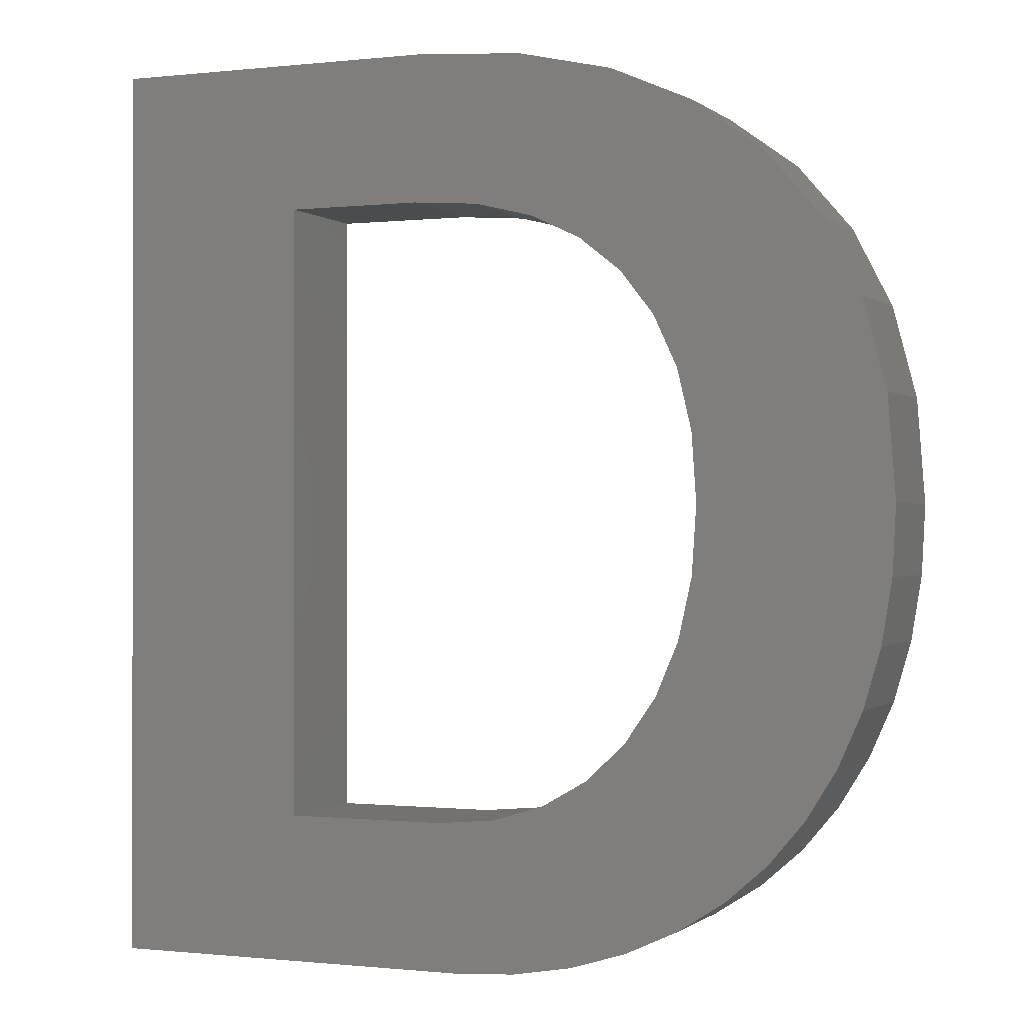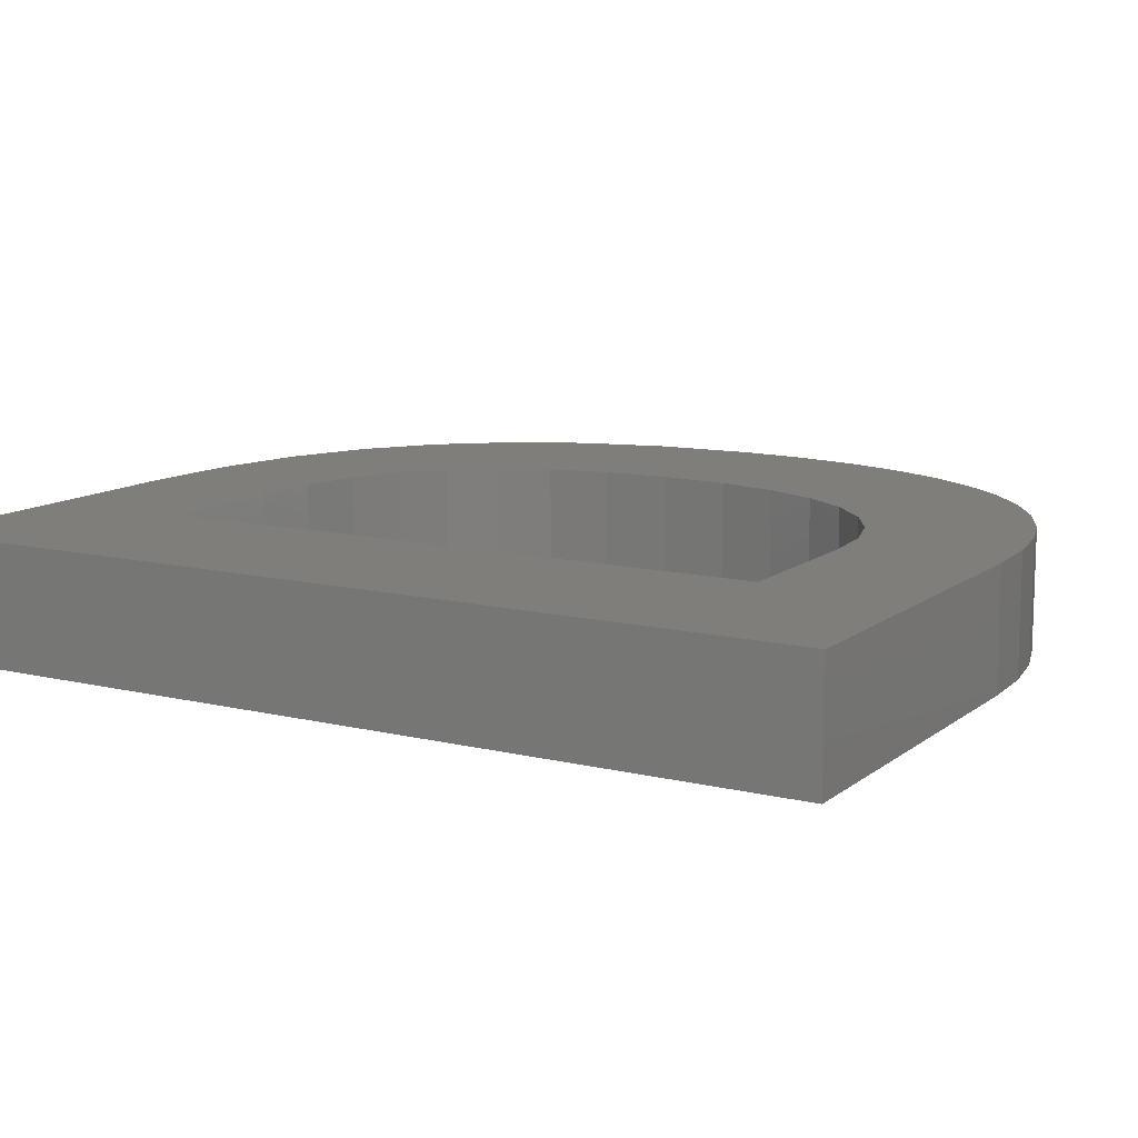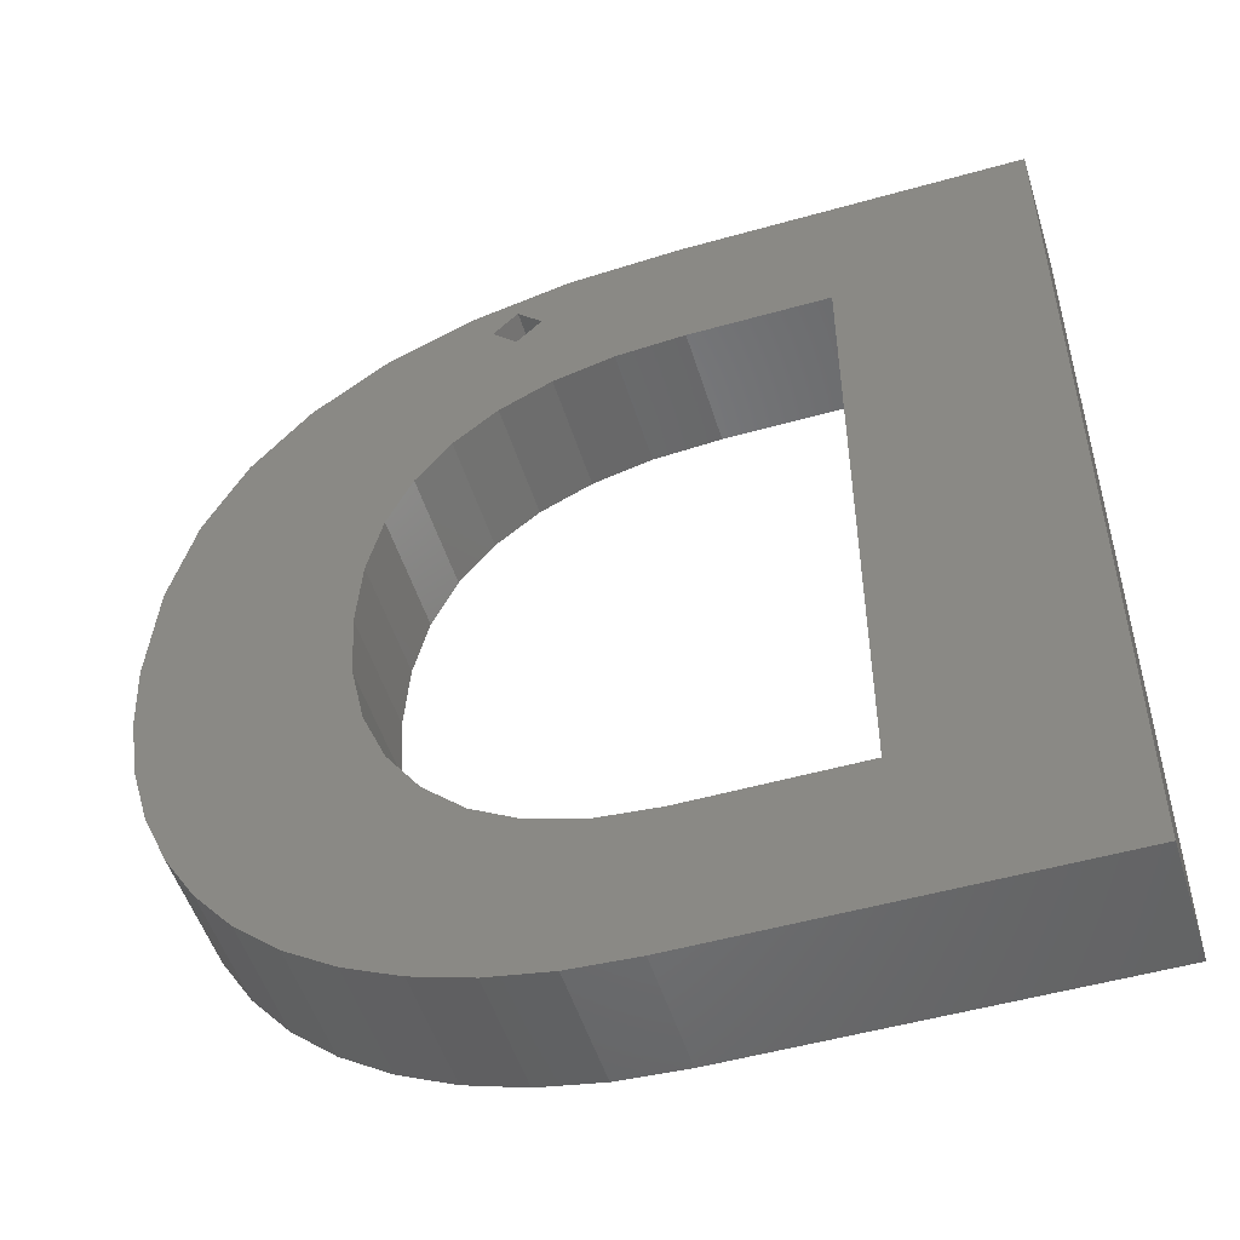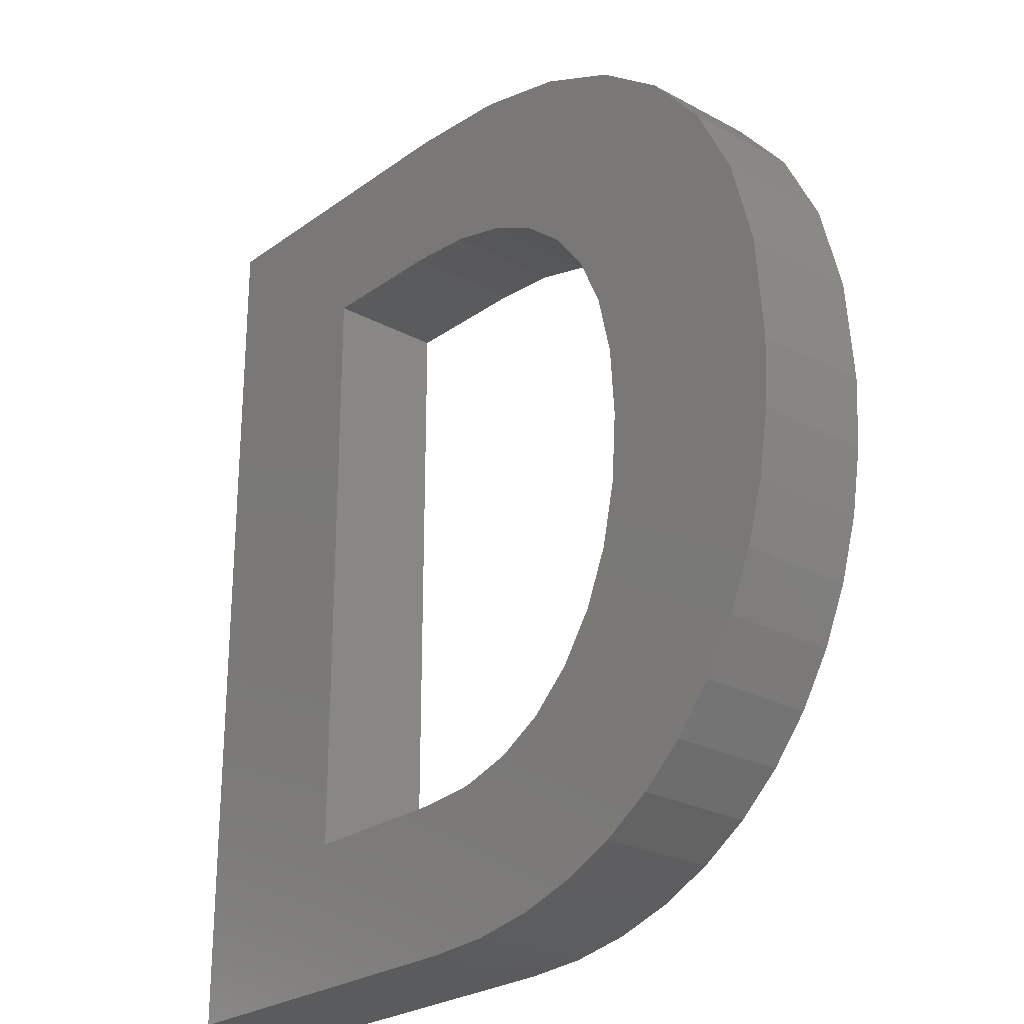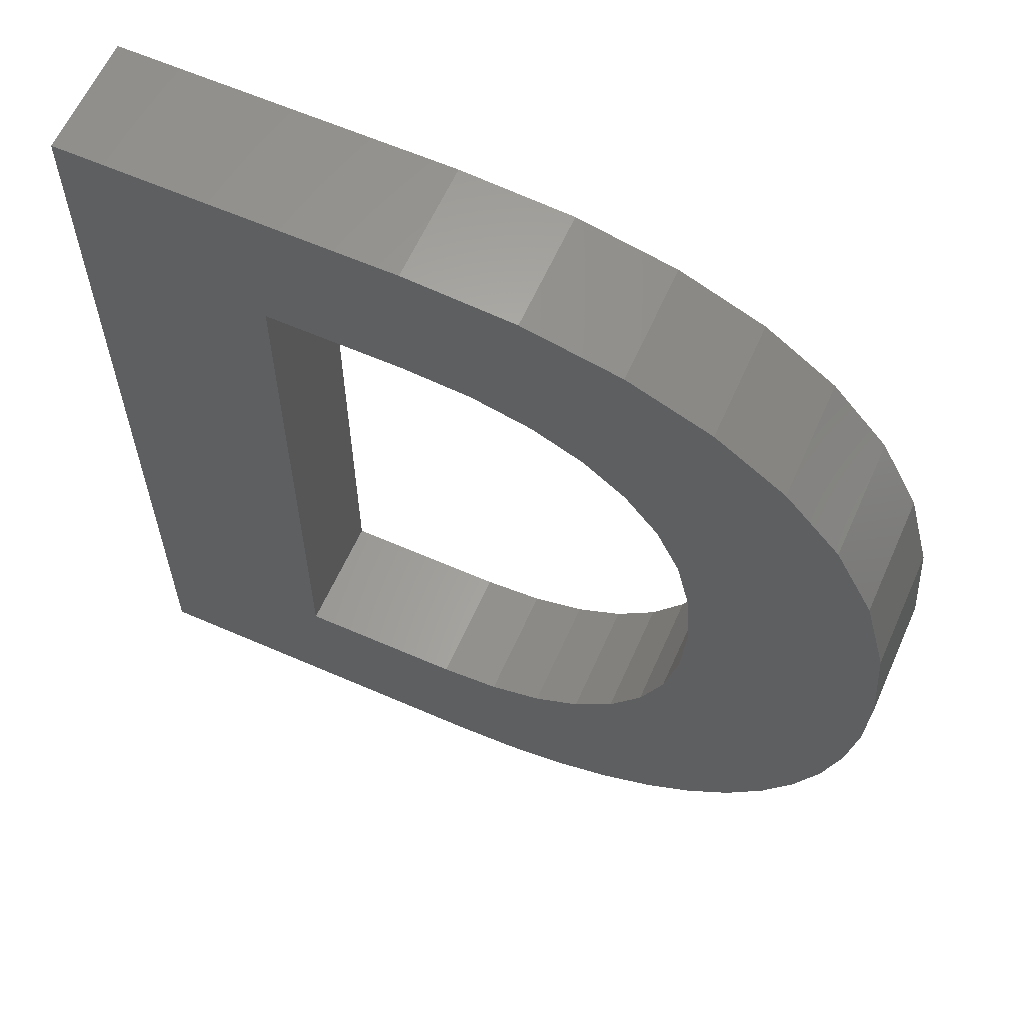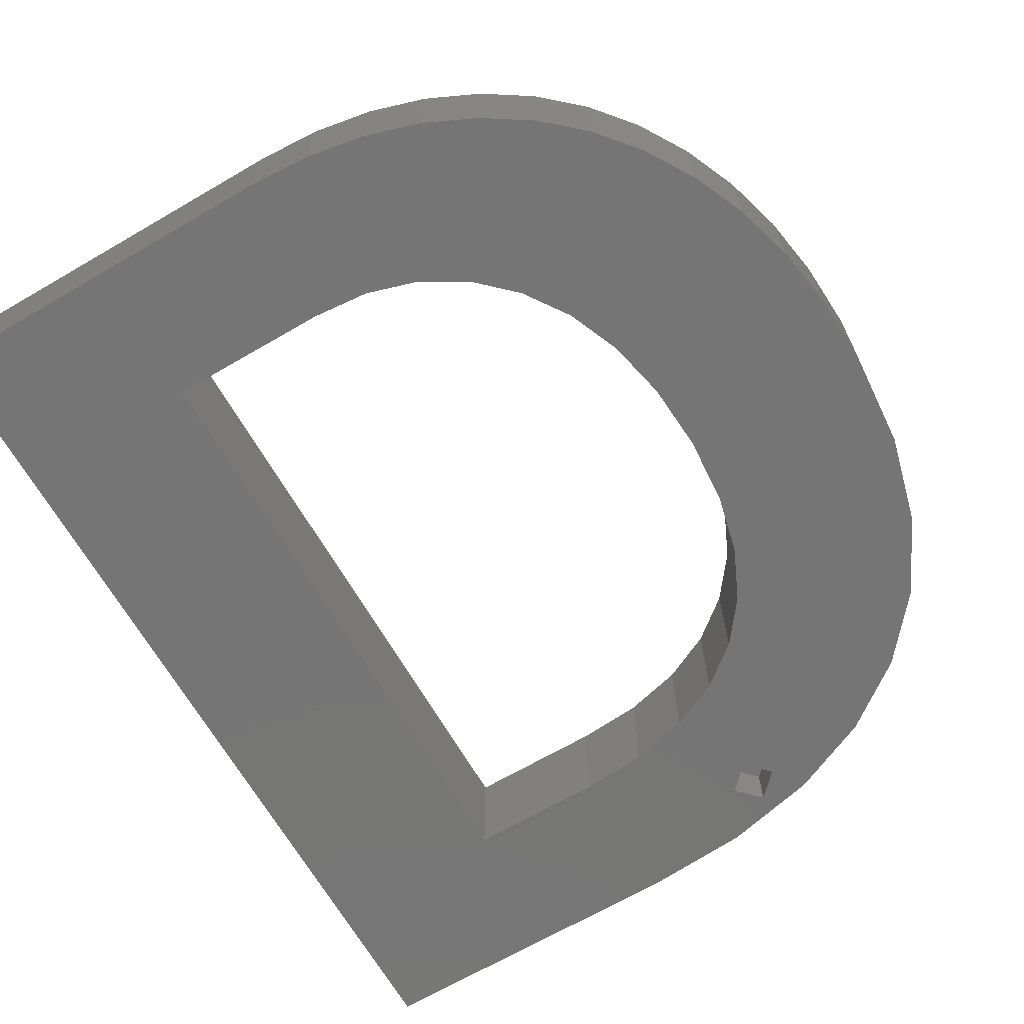
<metadata>
{"format":"stl","ext":"stl","renderer":"f3d","projection":"perspective","resolution":1024,"background":"white","views":[{"elev":-0.5,"azim":22.7,"up":"+Y"},{"elev":11.7,"azim":-59.8,"up":"+Z"},{"elev":-51.3,"azim":-162.9,"up":"+Y"},{"elev":-25.3,"azim":49.0,"up":"+Y"},{"elev":61.6,"azim":24.0,"up":"+Y"},{"elev":-67.8,"azim":30.2,"up":"+Z"}]}
</metadata>
<code>
# stl→obj: 92 verts, 184 faces
v 37.64 16.53 0
v 29.54 16.5 0
v 29.73 19.39 0
v 32.67 5.184 0
v 28.97 13.93 0
v 25.04 8.183 0
v 30.9 3.629 0
v 28.9 2.333 0
v 28.02 11.67 0
v 26.7 1.312 0
v 26.69 9.738 0
v 23.12 7.073 0
v 24.35 0.5832 0
v 20.94 6.406 0
v 21.84 0.1458 0
v 19.18 0 0
v 18.5 6.184 0
v 11.72 6.184 0
v 3.716 0 0
v 11.72 32.03 0
v 37.79 19.39 0
v 37.21 13.86 0
v 36.48 11.37 0
v 29.53 22.29 0
v 35.47 9.073 0
v 37.45 23.67 0
v 34.19 6.999 0
v 28.93 24.82 0
v 36.46 27.43 0
v 34.81 30.65 0
v 27.93 26.99 0
v 32.5 33.35 0
v 26.53 28.79 0
v 29.58 35.48 0
v 24.76 30.21 0
v 25.17 35.63 0
v 26.11 37 0
v 24.17 34.63 0
v 22.64 31.22 0
v 23.17 35.63 0
v 24.17 36.63 0
v 22.11 37.91 0
v 20.19 31.83 0
v 17.55 38.22 0
v 17.39 32.03 0
v 3.716 38.22 0
v 29.53 22.29 5
v 37.79 19.39 5
v 37.45 23.67 5
v 29.73 19.39 5
v 37.64 16.53 5
v 29.54 16.5 5
v 28.93 24.82 5
v 36.46 27.43 5
v 37.21 13.86 5
v 34.81 30.65 5
v 28.97 13.93 5
v 36.48 11.37 5
v 27.93 26.99 5
v 32.5 33.35 5
v 35.47 9.073 5
v 28.02 11.67 5
v 26.53 28.79 5
v 29.58 35.48 5
v 24.76 30.21 5
v 26.11 37 5
v 22.64 31.22 5
v 22.11 37.91 5
v 20.19 31.83 5
v 17.55 38.22 5
v 17.39 32.03 5
v 11.72 32.03 5
v 3.716 38.22 5
v 11.72 6.184 5
v 34.19 6.999 5
v 32.67 5.184 5
v 26.69 9.738 5
v 30.9 3.629 5
v 25.04 8.183 5
v 28.9 2.333 5
v 26.7 1.312 5
v 23.12 7.073 5
v 24.35 0.5832 5
v 20.94 6.406 5
v 21.84 0.1458 5
v 19.18 0 5
v 18.5 6.184 5
v 3.716 0 5
v 23.17 35.63 2
v 24.17 36.63 2
v 25.17 35.63 2
v 24.17 34.63 2
f 1 2 3
f 4 5 2
f 6 7 8
f 4 9 5
f 6 8 10
f 4 11 9
f 7 6 11
f 12 10 13
f 10 12 6
f 14 13 15
f 13 14 12
f 16 14 15
f 16 17 14
f 16 18 17
f 18 19 20
f 19 18 16
f 3 21 1
f 2 1 22
f 2 22 23
f 24 21 3
f 2 23 25
f 21 24 26
f 2 25 27
f 2 27 4
f 28 26 24
f 11 4 7
f 26 28 29
f 29 28 30
f 31 30 28
f 30 31 32
f 33 32 31
f 32 33 34
f 35 34 33
f 34 36 37
f 34 35 36
f 35 38 36
f 39 38 35
f 38 39 40
f 41 37 36
f 41 42 37
f 40 42 41
f 43 40 39
f 40 43 42
f 43 44 42
f 45 44 43
f 20 44 45
f 20 46 44
f 46 20 19
f 47 48 49
f 48 50 51
f 52 51 50
f 53 49 54
f 51 52 55
f 53 54 56
f 57 55 52
f 55 57 58
f 59 56 60
f 58 57 61
f 62 61 57
f 63 60 64
f 48 47 50
f 49 53 47
f 56 59 53
f 60 63 59
f 65 64 66
f 64 65 63
f 66 67 65
f 68 67 66
f 68 69 67
f 70 69 68
f 70 71 69
f 70 72 71
f 72 73 74
f 73 72 70
f 61 62 75
f 75 62 76
f 77 76 62
f 76 77 78
f 79 78 77
f 78 79 80
f 80 79 81
f 82 81 79
f 81 82 83
f 84 83 82
f 83 84 85
f 84 86 85
f 87 86 84
f 74 86 87
f 74 88 86
f 88 74 73
f 15 83 85
f 83 15 13
f 13 81 83
f 81 13 10
f 10 80 81
f 80 10 8
f 8 78 80
f 78 8 7
f 7 76 78
f 76 7 4
f 76 27 75
f 27 76 4
f 75 25 61
f 25 75 27
f 61 23 58
f 23 61 25
f 58 22 55
f 22 58 23
f 55 1 51
f 1 55 22
f 51 21 48
f 21 51 1
f 48 26 49
f 26 48 21
f 49 29 54
f 29 49 26
f 54 30 56
f 30 54 29
f 56 32 60
f 32 56 30
f 32 64 60
f 64 32 34
f 34 66 64
f 66 34 37
f 37 68 66
f 68 37 42
f 42 70 68
f 70 42 44
f 44 73 70
f 73 44 46
f 19 73 46
f 73 19 88
f 19 86 88
f 86 19 16
f 16 85 86
f 85 16 15
f 74 20 72
f 20 74 18
f 20 71 72
f 71 20 45
f 45 69 71
f 69 45 43
f 43 67 69
f 67 43 39
f 39 65 67
f 65 39 35
f 35 63 65
f 63 35 33
f 31 63 33
f 63 31 59
f 28 59 31
f 59 28 53
f 24 53 28
f 53 24 47
f 3 47 24
f 47 3 50
f 2 50 3
f 50 2 52
f 5 52 2
f 52 5 57
f 9 57 5
f 57 9 62
f 11 62 9
f 62 11 77
f 11 79 77
f 79 11 6
f 6 82 79
f 82 6 12
f 12 84 82
f 84 12 14
f 14 87 84
f 87 14 17
f 17 74 87
f 74 17 18
f 89 41 90
f 41 89 40
f 36 90 41
f 90 36 91
f 92 90 91
f 90 92 89
f 38 91 36
f 91 38 92
f 92 40 89
f 40 92 38

</code>
